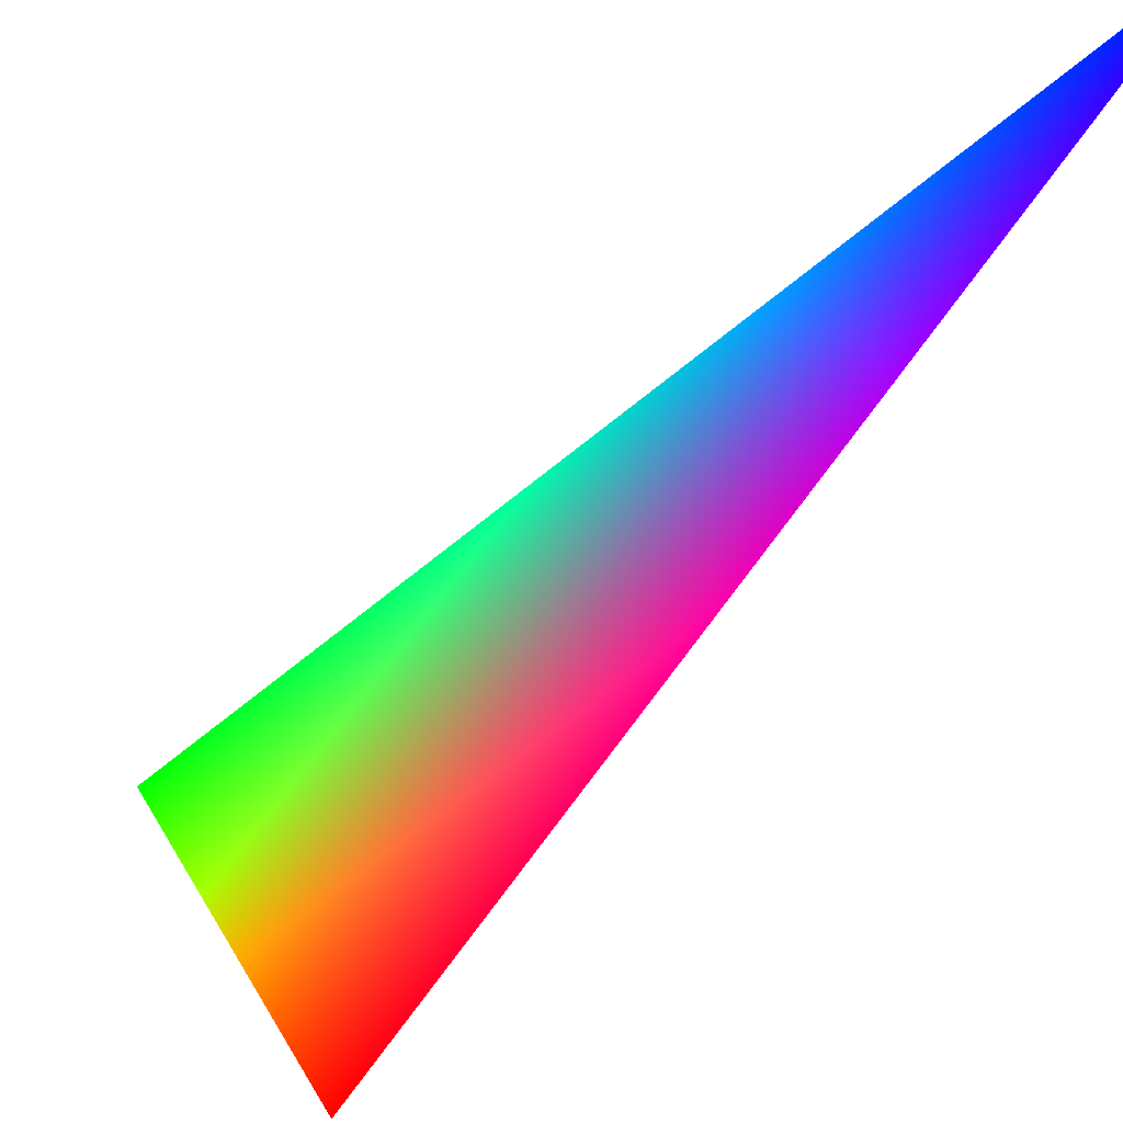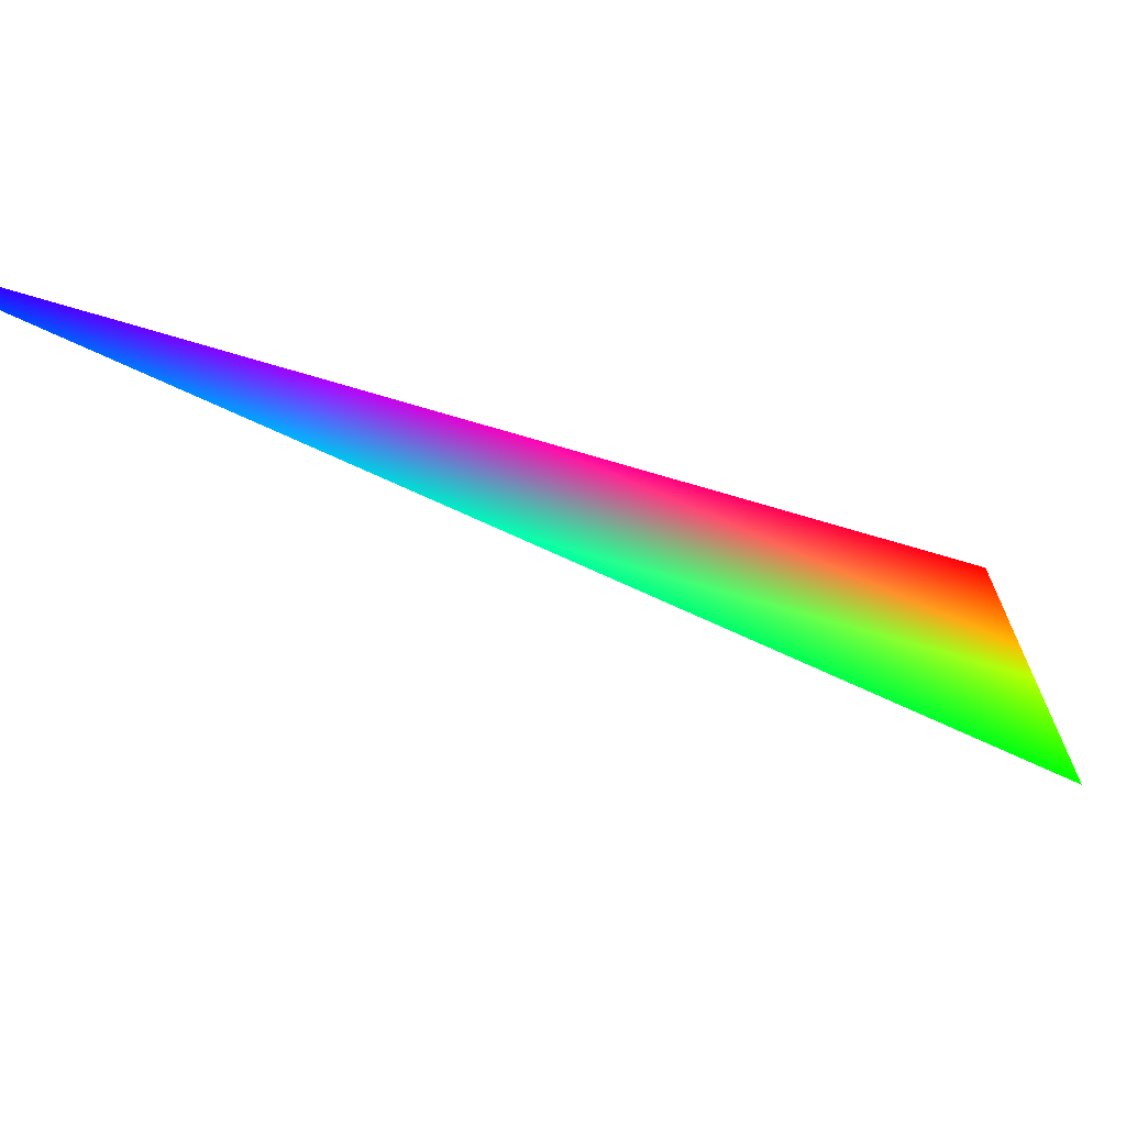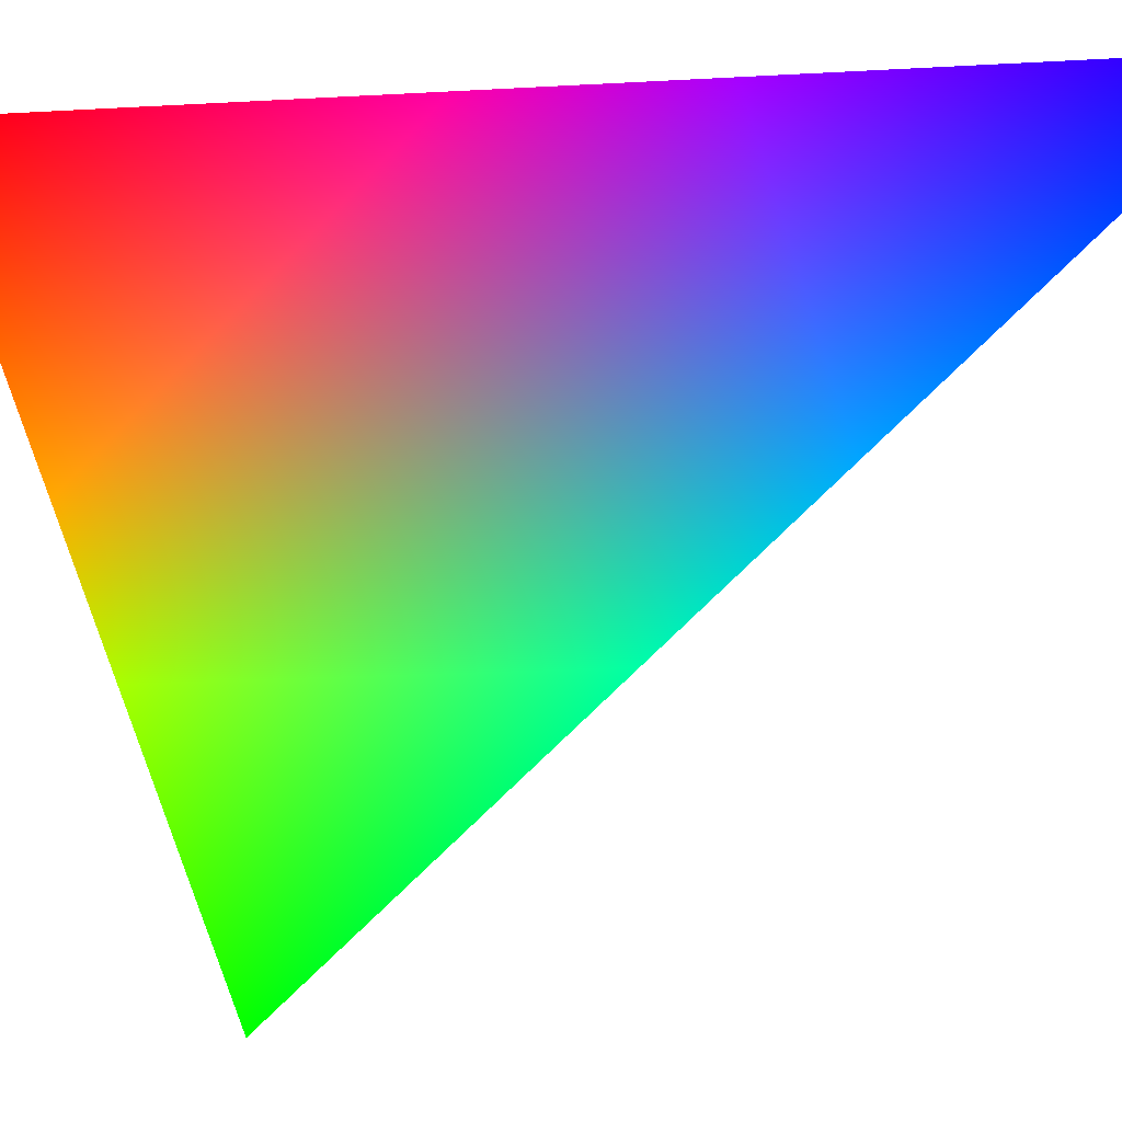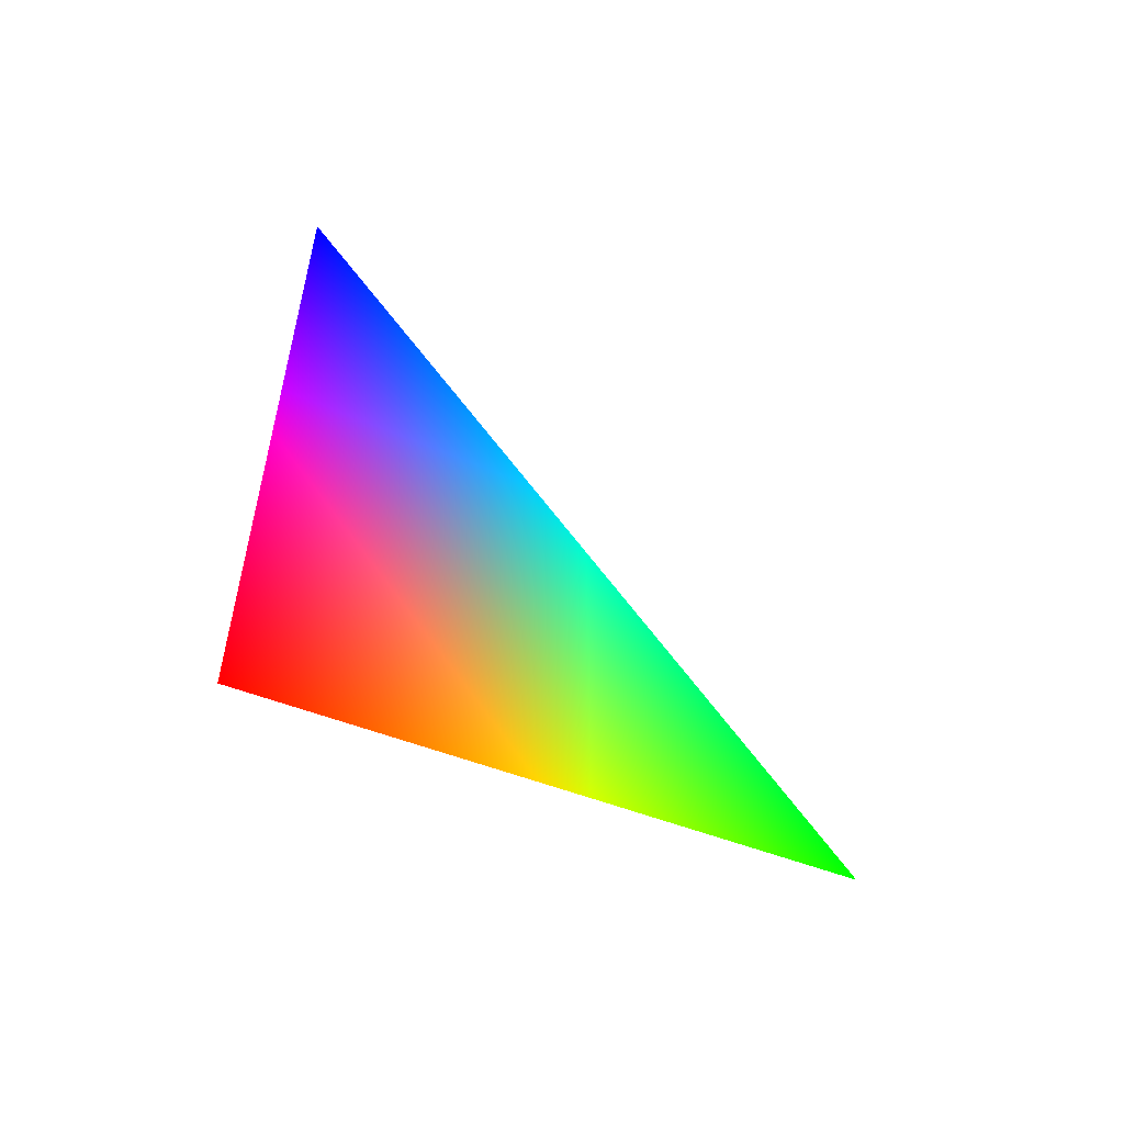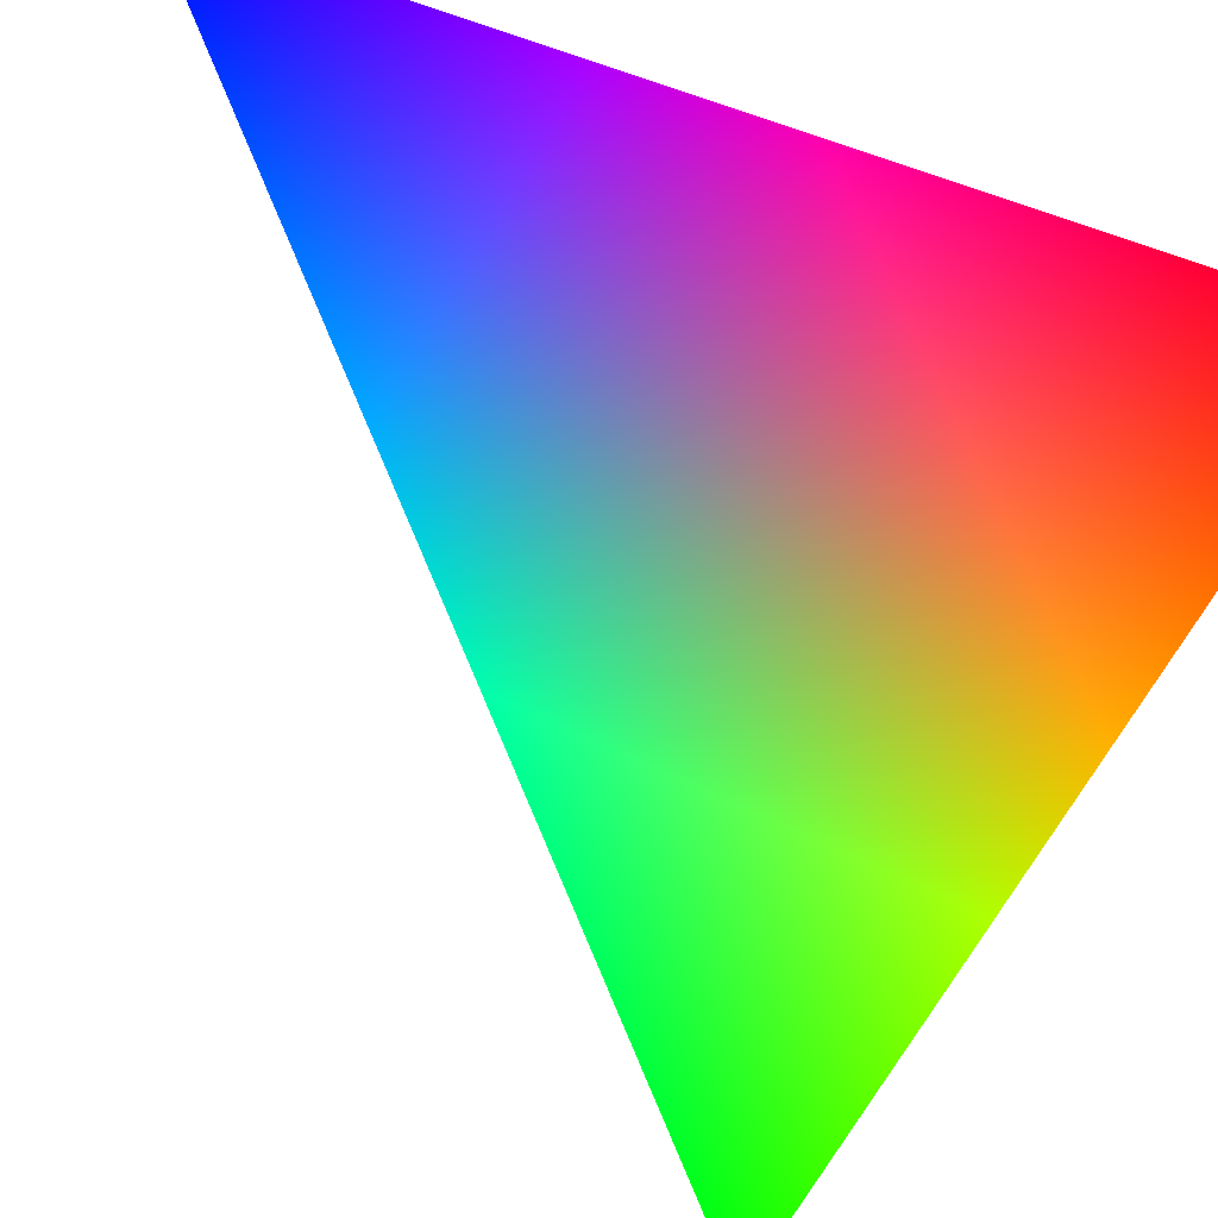
<metadata>
{"format":"obj","ext":"obj","renderer":"f3d","projection":"perspective","resolution":1024,"background":"white","views":[{"elev":69.6,"azim":-156.5,"up":"+Y"},{"elev":-43.3,"azim":55.3,"up":"+Y"},{"elev":-19.6,"azim":-96.8,"up":"+Y"},{"elev":-70.9,"azim":-89.0,"up":"+Z"},{"elev":35.4,"azim":113.2,"up":"+Y"}]}
</metadata>
<code>
v -0.9272 -0.309 0.2116 0 0 1
v -0.7436 -0.309 -0.593 1 0 0
v -0.4595 -0.809 -0.3665 0 1 0
f 1 2 3

</code>
